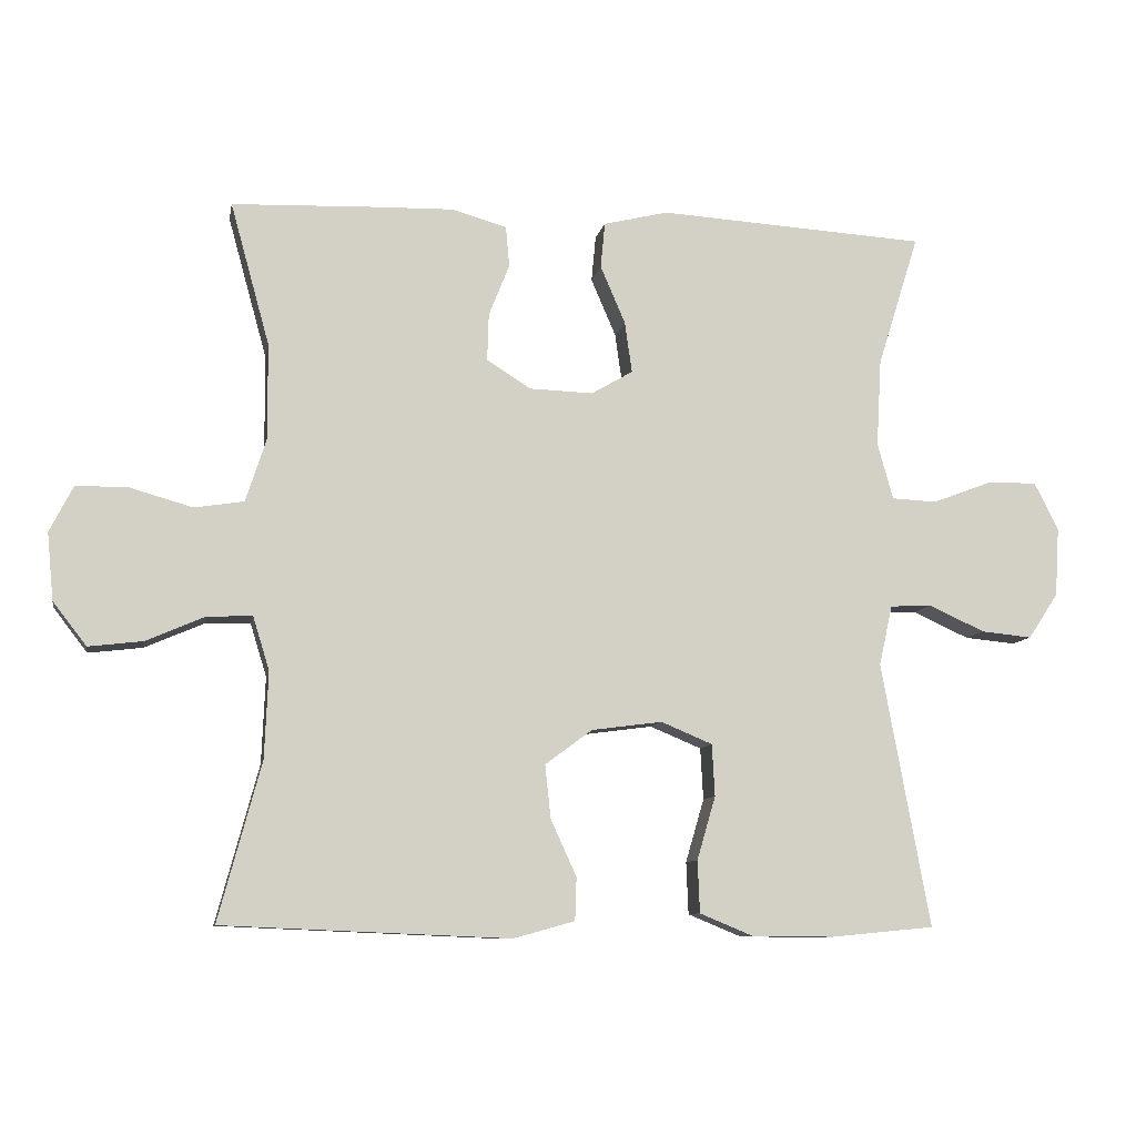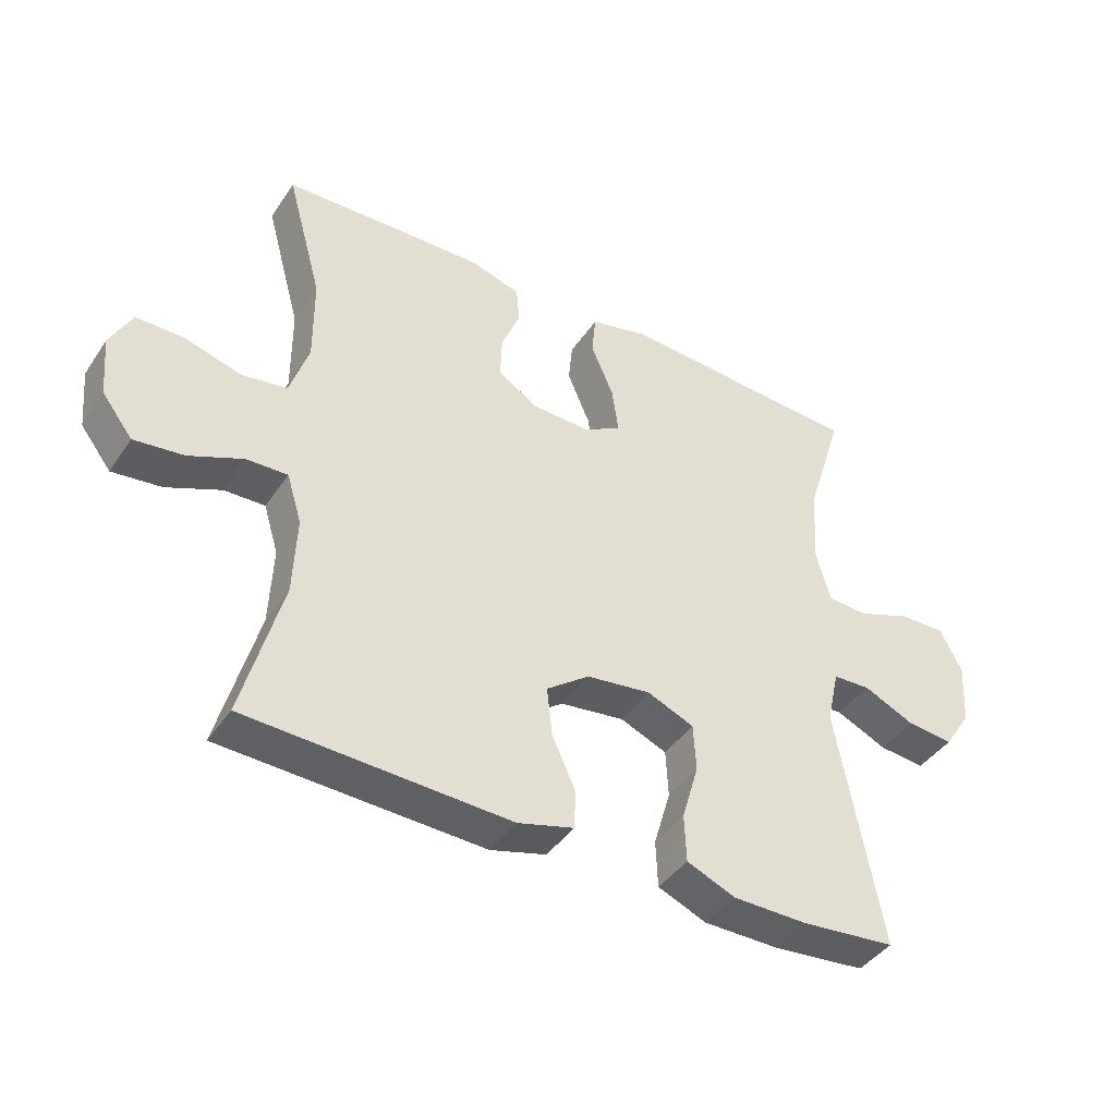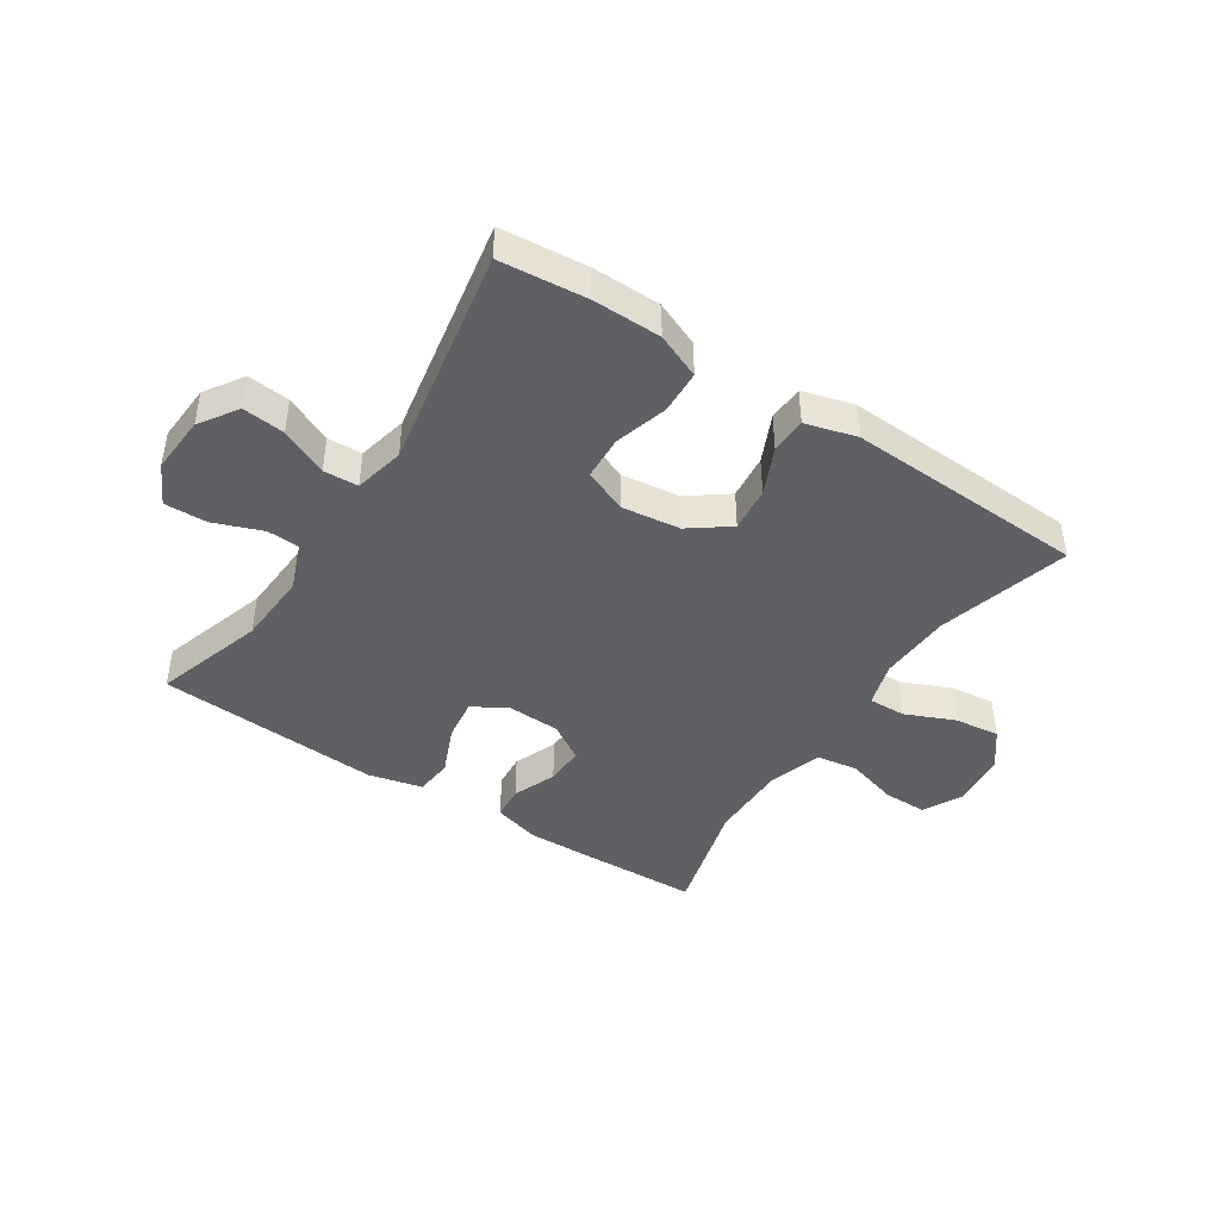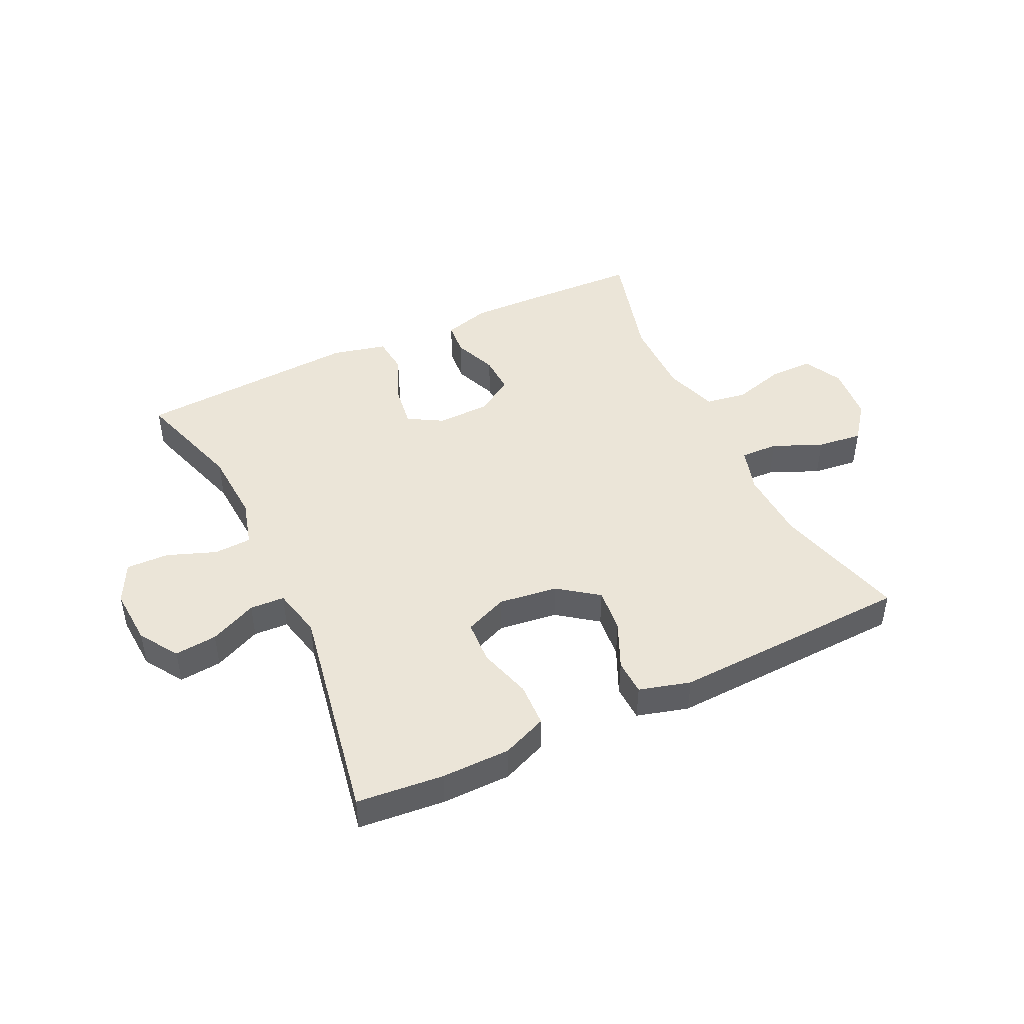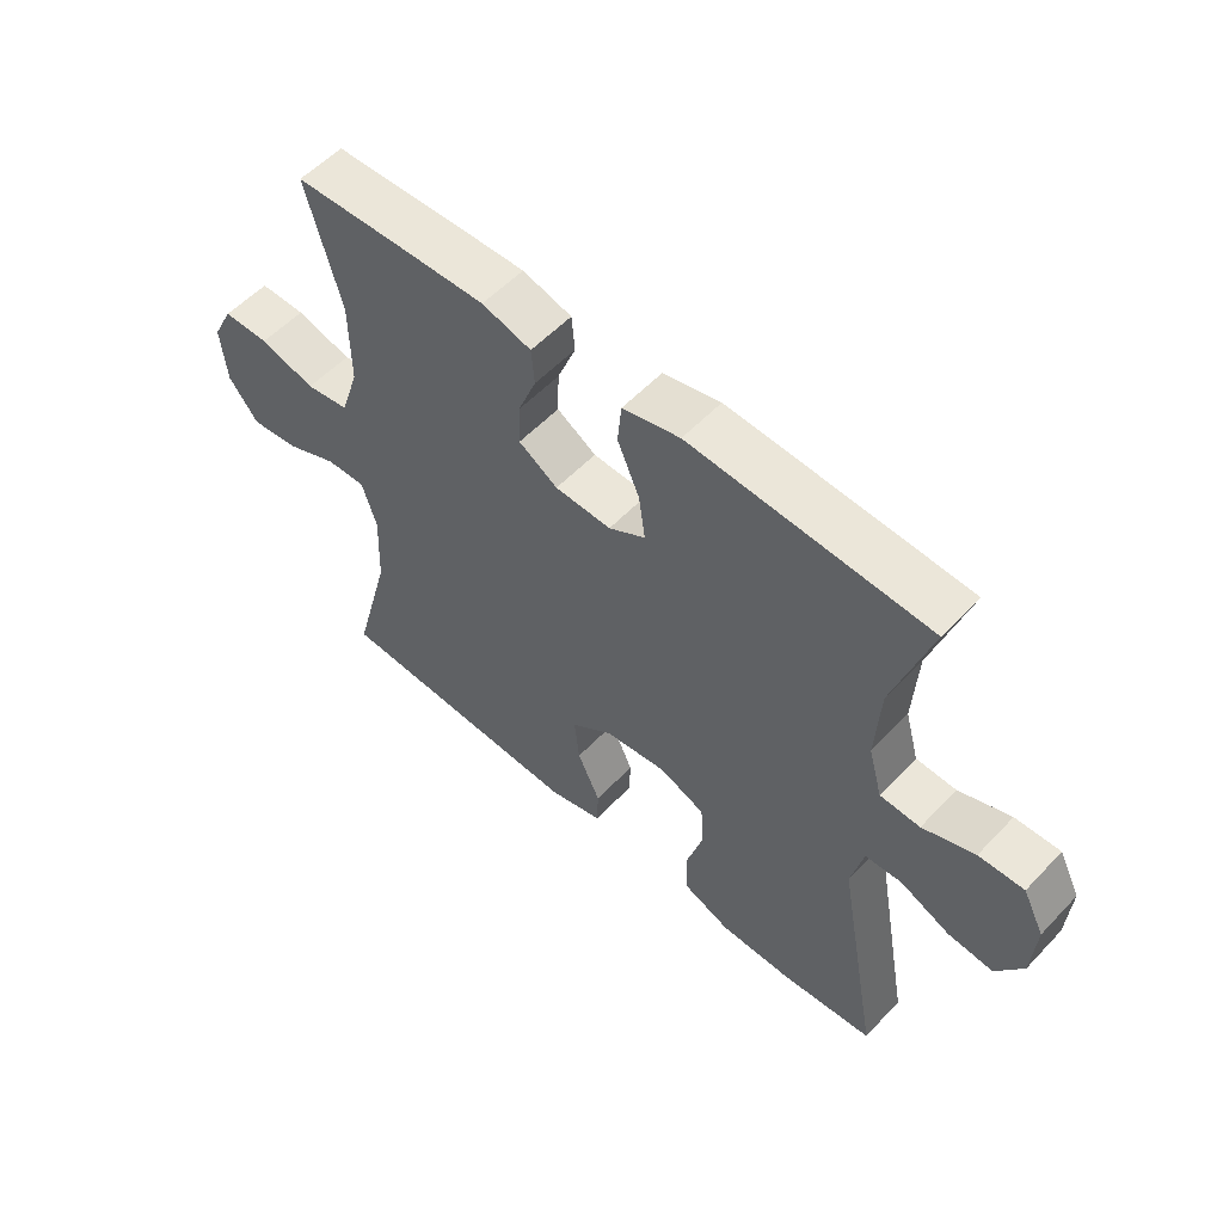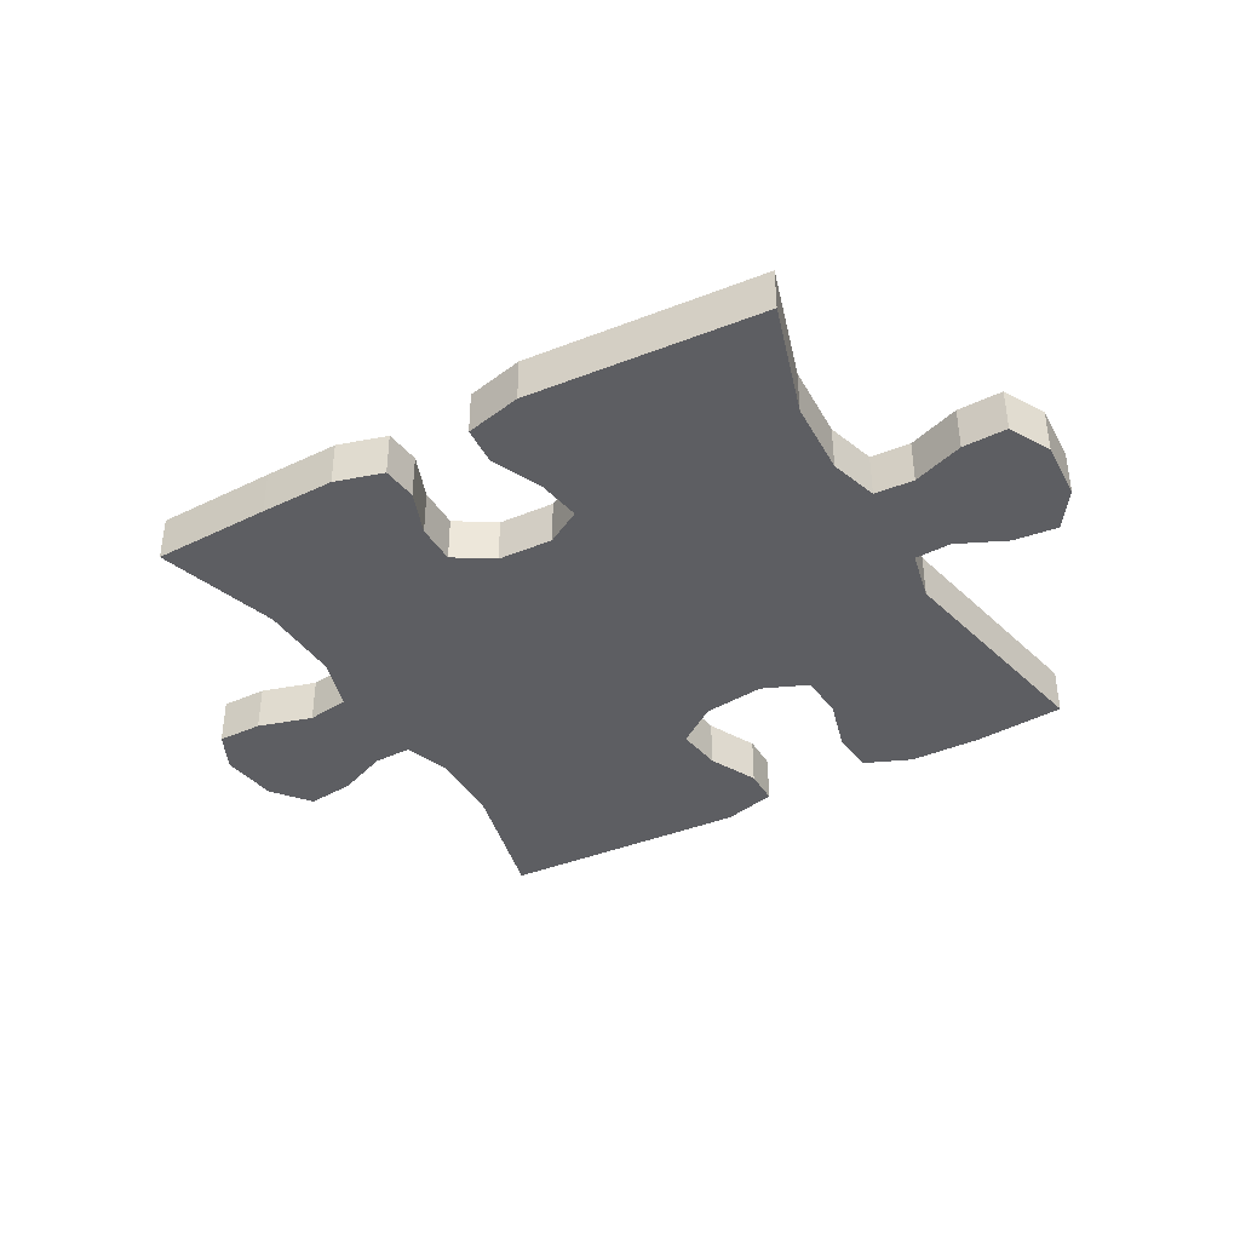
<metadata>
{"format":"obj","ext":"obj","renderer":"f3d","projection":"perspective","resolution":1024,"background":"white","views":[{"elev":-9.2,"azim":-10.3,"up":"+Z"},{"elev":-42.0,"azim":-31.3,"up":"+Z"},{"elev":-43.8,"azim":146.7,"up":"+Y"},{"elev":45.6,"azim":154.4,"up":"+Y"},{"elev":55.6,"azim":42.5,"up":"+Z"},{"elev":-38.4,"azim":29.7,"up":"+Y"}]}
</metadata>
<code>
v 0.5 0.07 0.5
v 0.442 0.07 0.315
v 0.435 0.07 0.192
v 0.457 0.07 0.113
v 0.52 0.07 0.11
v 0.602 0.07 0.141
v 0.673 0.07 0.143
v 0.707 0.07 0.076
v 0.701 0.07 -0.021
v 0.659 0.07 -0.085
v 0.588 0.07 -0.078
v 0.509 0.07 -0.042
v 0.451 0.07 -0.045
v 0.432 0.07 -0.129
v 0.5 0.07 -0.5
v 0.355 0.07 -0.514
v 0.24 0.07 -0.513
v 0.165 0.07 -0.482
v 0.162 0.07 -0.409
v 0.188 0.07 -0.32
v 0.184 0.07 -0.247
v 0.112 0.07 -0.217
v 0.013 0.07 -0.23
v -0.053 0.07 -0.279
v -0.045 0.07 -0.354
v -0.009 0.07 -0.433
v -0.011 0.07 -0.493
v -0.097 0.07 -0.517
v -0.5 0.07 -0.5
v -0.44 0.07 -0.278
v -0.435 0.07 -0.157
v -0.458 0.07 -0.082
v -0.521 0.07 -0.084
v -0.604 0.07 -0.12
v -0.68 0.07 -0.129
v -0.727 0.07 -0.068
v -0.736 0.07 0.026
v -0.703 0.07 0.091
v -0.63 0.07 0.091
v -0.542 0.07 0.066
v -0.473 0.07 0.077
v -0.444 0.07 0.166
v -0.445 0.07 0.3
v -0.5 0.07 0.5
v -0.309 0.07 0.507
v -0.189 0.07 0.51
v -0.111 0.07 0.488
v -0.106 0.07 0.431
v -0.135 0.07 0.358
v -0.137 0.07 0.292
v -0.075 0.07 0.253
v 0.014 0.07 0.25
v 0.072 0.07 0.284
v 0.062 0.07 0.355
v 0.027 0.07 0.437
v 0.033 0.07 0.501
v 0.124 0.07 0.523
v 0.5 0 0.5
v 0.442 0 0.315
v 0.435 0 0.192
v 0.457 0 0.113
v 0.52 0 0.11
v 0.602 0 0.141
v 0.673 0 0.143
v 0.707 0 0.076
v 0.701 0 -0.021
v 0.659 0 -0.085
v 0.588 0 -0.078
v 0.509 0 -0.042
v 0.451 0 -0.045
v 0.432 0 -0.129
v 0.5 0 -0.5
v 0.355 0 -0.514
v 0.24 0 -0.513
v 0.165 0 -0.482
v 0.162 0 -0.409
v 0.188 0 -0.32
v 0.184 0 -0.247
v 0.112 0 -0.217
v 0.013 0 -0.23
v -0.053 0 -0.279
v -0.045 0 -0.354
v -0.009 0 -0.433
v -0.011 0 -0.493
v -0.097 0 -0.517
v -0.5 0 -0.5
v -0.44 0 -0.278
v -0.435 0 -0.157
v -0.458 0 -0.082
v -0.521 0 -0.084
v -0.604 0 -0.12
v -0.68 0 -0.129
v -0.727 0 -0.068
v -0.736 0 0.026
v -0.703 0 0.091
v -0.63 0 0.091
v -0.542 0 0.066
v -0.473 0 0.077
v -0.444 0 0.166
v -0.445 0 0.3
v -0.5 0 0.5
v -0.309 0 0.507
v -0.189 0 0.51
v -0.111 0 0.488
v -0.106 0 0.431
v -0.135 0 0.358
v -0.137 0 0.292
v -0.075 0 0.253
v 0.014 0 0.25
v 0.072 0 0.284
v 0.062 0 0.355
v 0.027 0 0.437
v 0.033 0 0.501
v 0.124 0 0.523
f 57 1 2
f 56 57 2
f 55 56 2
f 54 55 2
f 53 54 2 3
f 52 53 3 4
f 51 52 4
f 47 48 49
f 46 47 49
f 45 46 49
f 44 45 49
f 43 44 49
f 42 43 49 50
f 41 42 50 51
f 38 39 40
f 37 38 40
f 36 37 40
f 35 36 40
f 34 35 40
f 33 34 40
f 32 33 40 41
f 41 51 4
f 32 41 4
f 31 32 4
f 28 29 30
f 27 28 30
f 26 27 30
f 25 26 30
f 24 25 30 31
f 18 19 20
f 17 18 20
f 16 17 20
f 15 16 20
f 14 15 20
f 13 14 20 21
f 10 11 12
f 9 10 12
f 8 9 12
f 7 8 12
f 6 7 12
f 5 6 12
f 5 12 13
f 13 21 22
f 5 13 22
f 4 5 22
f 23 24 31 4
f 4 22 23
f 59 58 114
f 59 114 113
f 59 113 112
f 59 112 111
f 60 59 111 110
f 61 60 110 109
f 61 109 108
f 106 105 104
f 106 104 103
f 106 103 102
f 106 102 101
f 106 101 100
f 107 106 100 99
f 108 107 99 98
f 97 96 95
f 97 95 94
f 97 94 93
f 97 93 92
f 97 92 91
f 97 91 90
f 98 97 90 89
f 61 108 98
f 61 98 89
f 61 89 88
f 87 86 85
f 87 85 84
f 87 84 83
f 87 83 82
f 88 87 82 81
f 77 76 75
f 77 75 74
f 77 74 73
f 77 73 72
f 77 72 71
f 78 77 71 70
f 69 68 67
f 69 67 66
f 69 66 65
f 69 65 64
f 69 64 63
f 69 63 62
f 70 69 62
f 79 78 70
f 79 70 62
f 79 62 61
f 61 88 81 80
f 80 79 61
f 1 58 59 2
f 2 59 60 3
f 3 60 61 4
f 4 61 62 5
f 5 62 63 6
f 6 63 64 7
f 7 64 65 8
f 8 65 66 9
f 9 66 67 10
f 10 67 68 11
f 11 68 69 12
f 12 69 70 13
f 13 70 71 14
f 14 71 72 15
f 15 72 73 16
f 16 73 74 17
f 17 74 75 18
f 18 75 76 19
f 19 76 77 20
f 20 77 78 21
f 21 78 79 22
f 22 79 80 23
f 23 80 81 24
f 24 81 82 25
f 25 82 83 26
f 26 83 84 27
f 27 84 85 28
f 28 85 86 29
f 29 86 87 30
f 30 87 88 31
f 31 88 89 32
f 32 89 90 33
f 33 90 91 34
f 34 91 92 35
f 35 92 93 36
f 36 93 94 37
f 37 94 95 38
f 38 95 96 39
f 39 96 97 40
f 40 97 98 41
f 41 98 99 42
f 42 99 100 43
f 43 100 101 44
f 44 101 102 45
f 45 102 103 46
f 46 103 104 47
f 47 104 105 48
f 48 105 106 49
f 49 106 107 50
f 50 107 108 51
f 51 108 109 52
f 52 109 110 53
f 53 110 111 54
f 54 111 112 55
f 55 112 113 56
f 56 113 114 57
f 57 114 58 1

</code>
